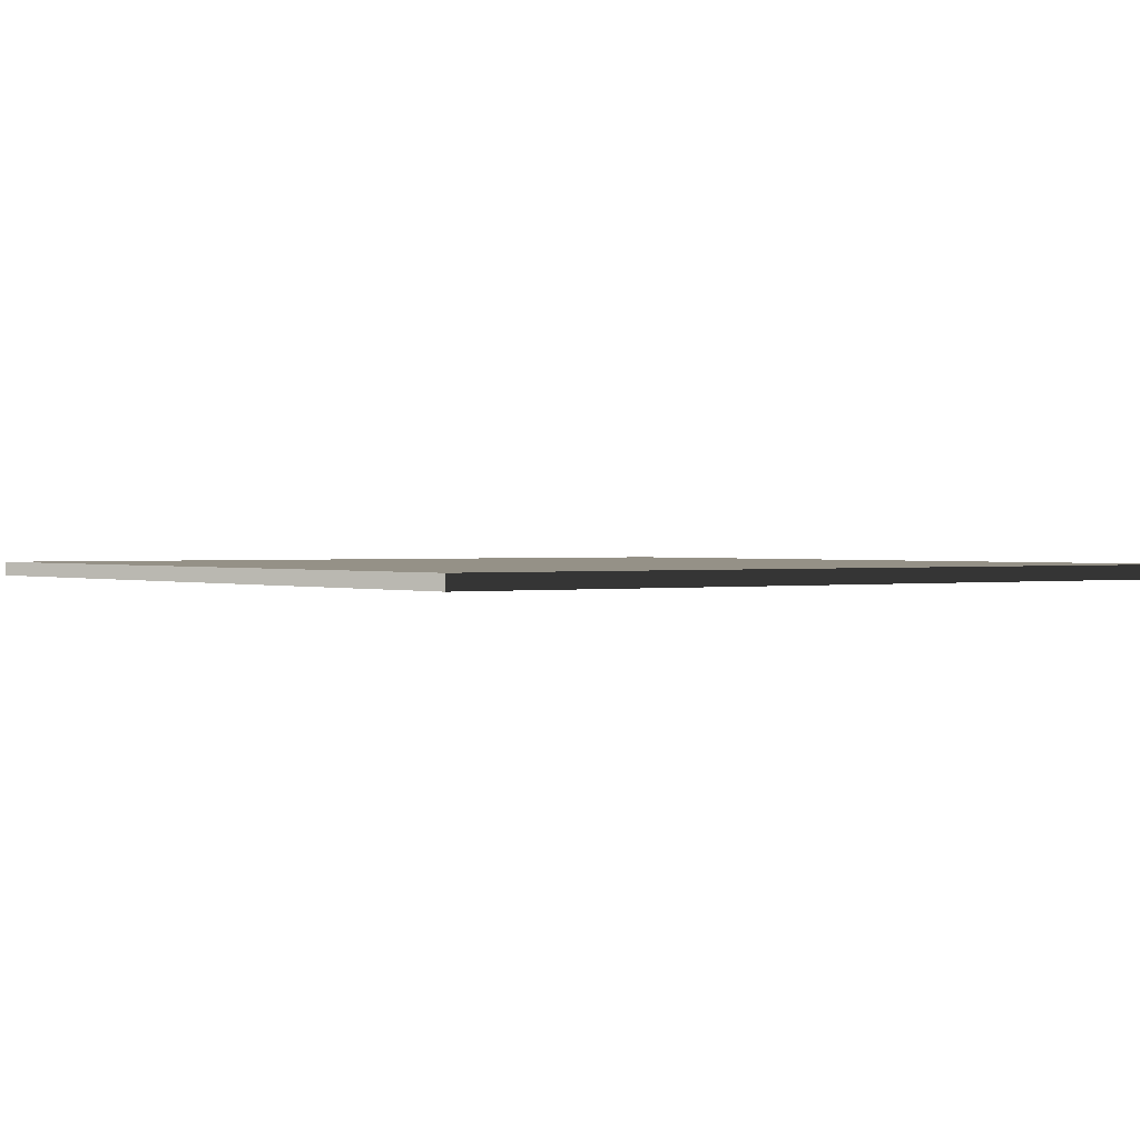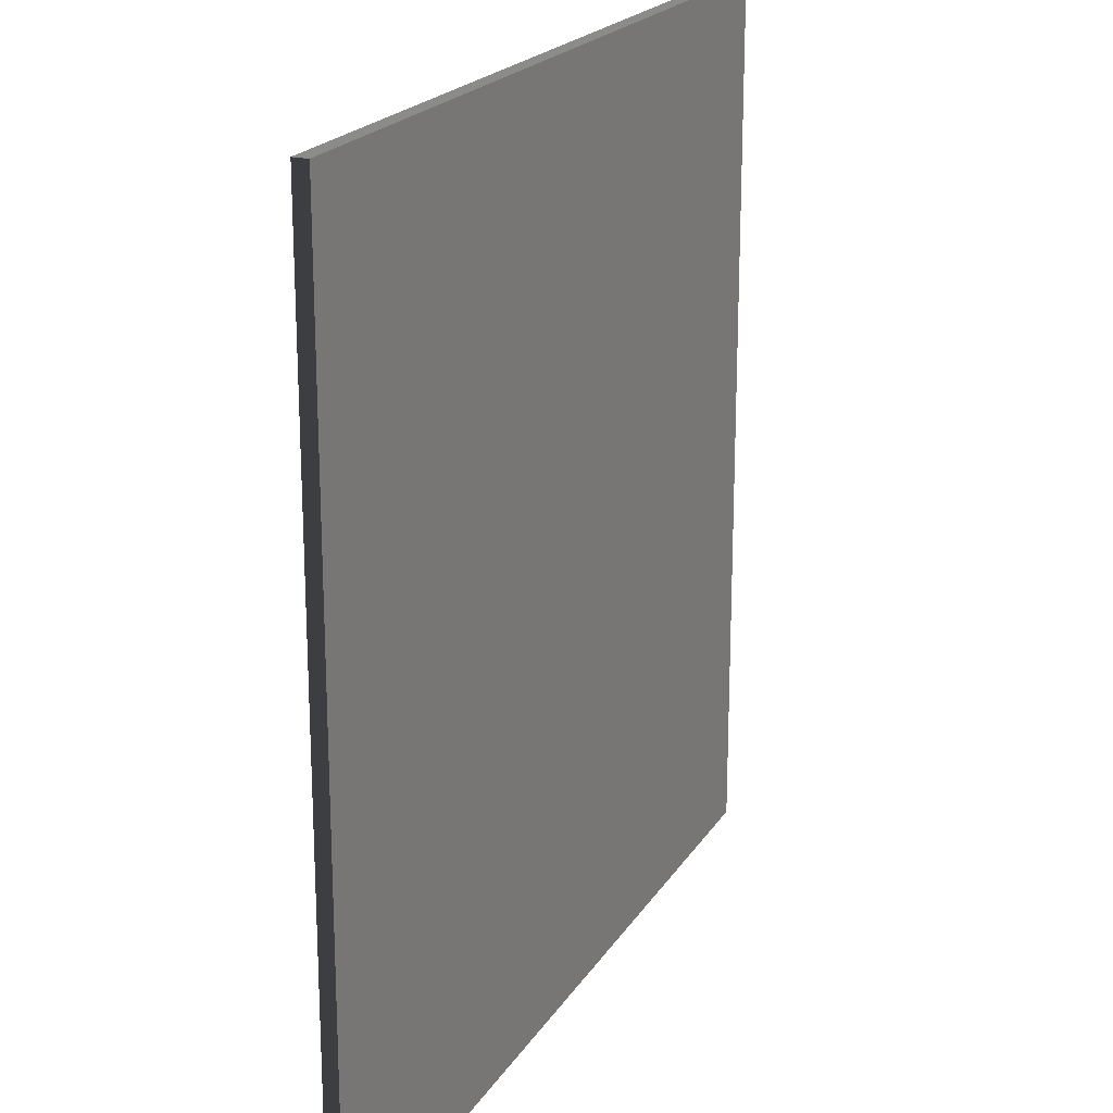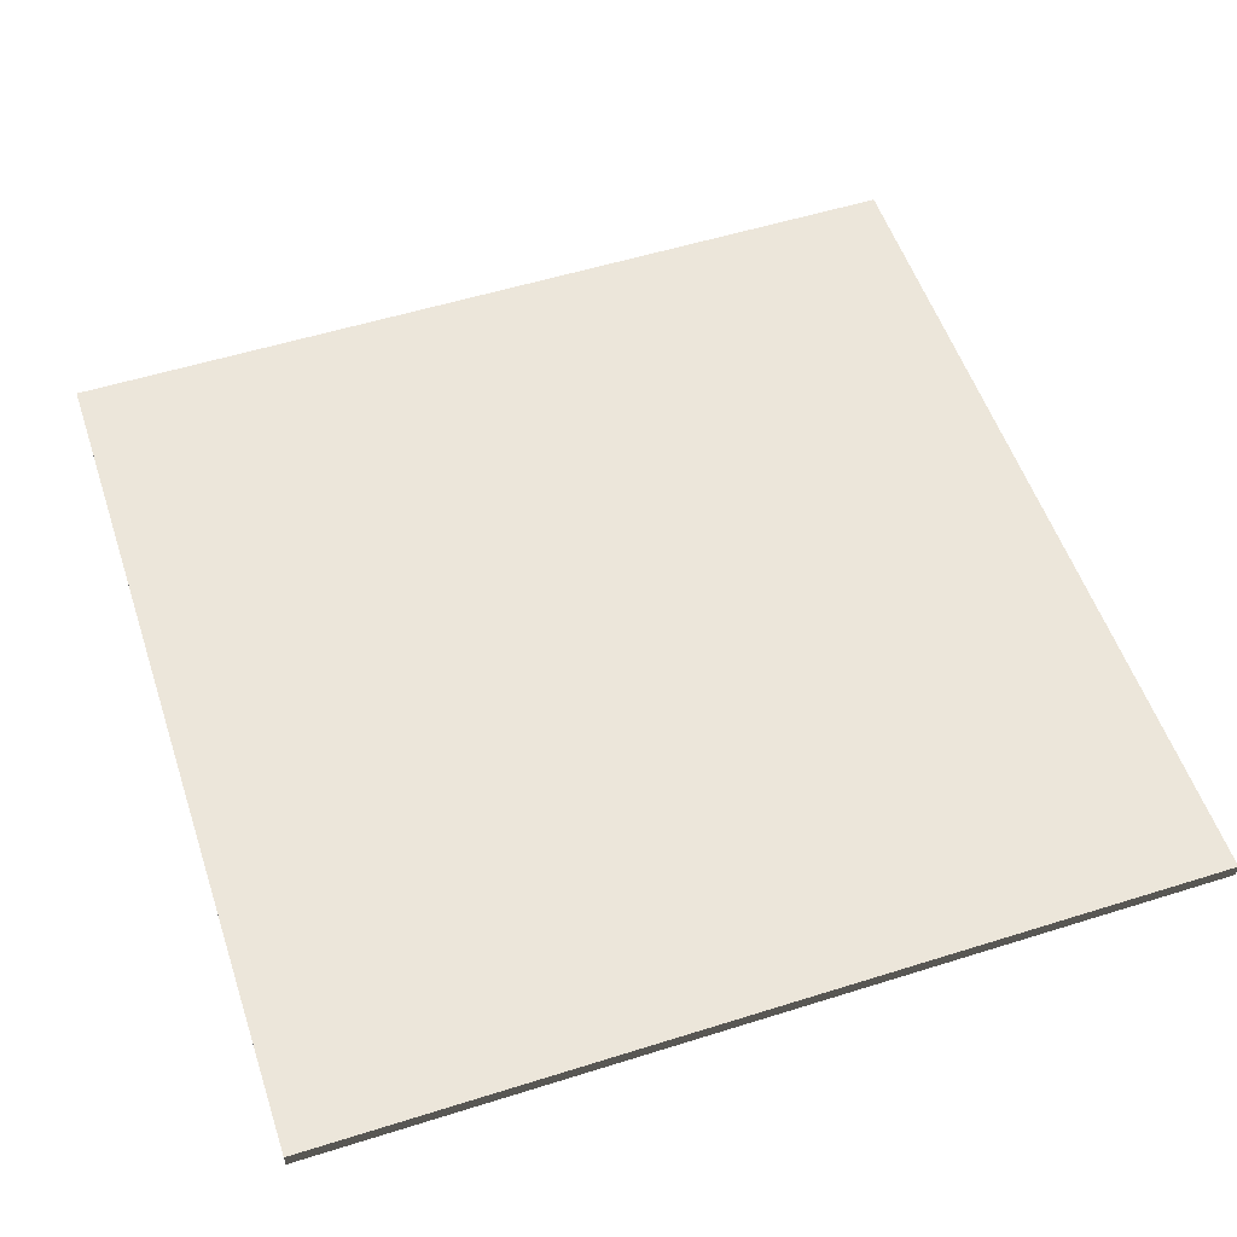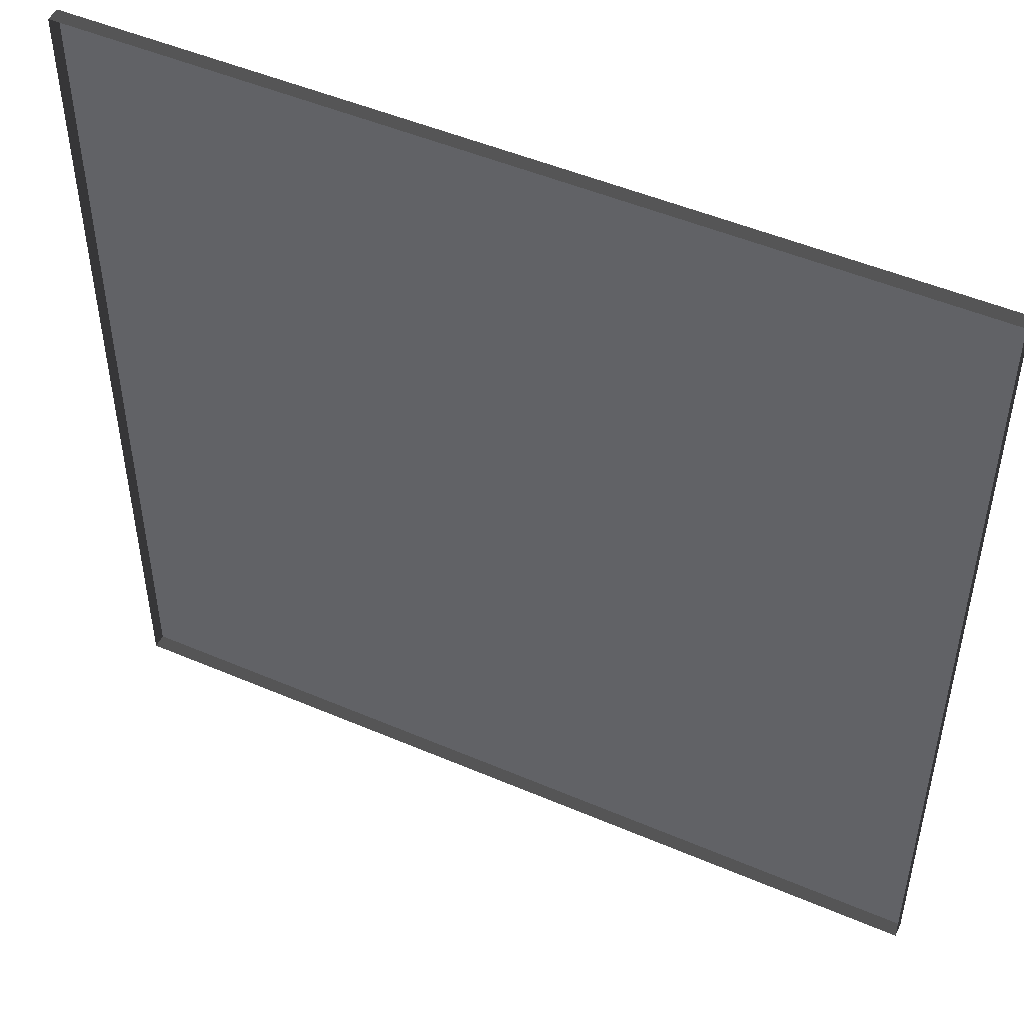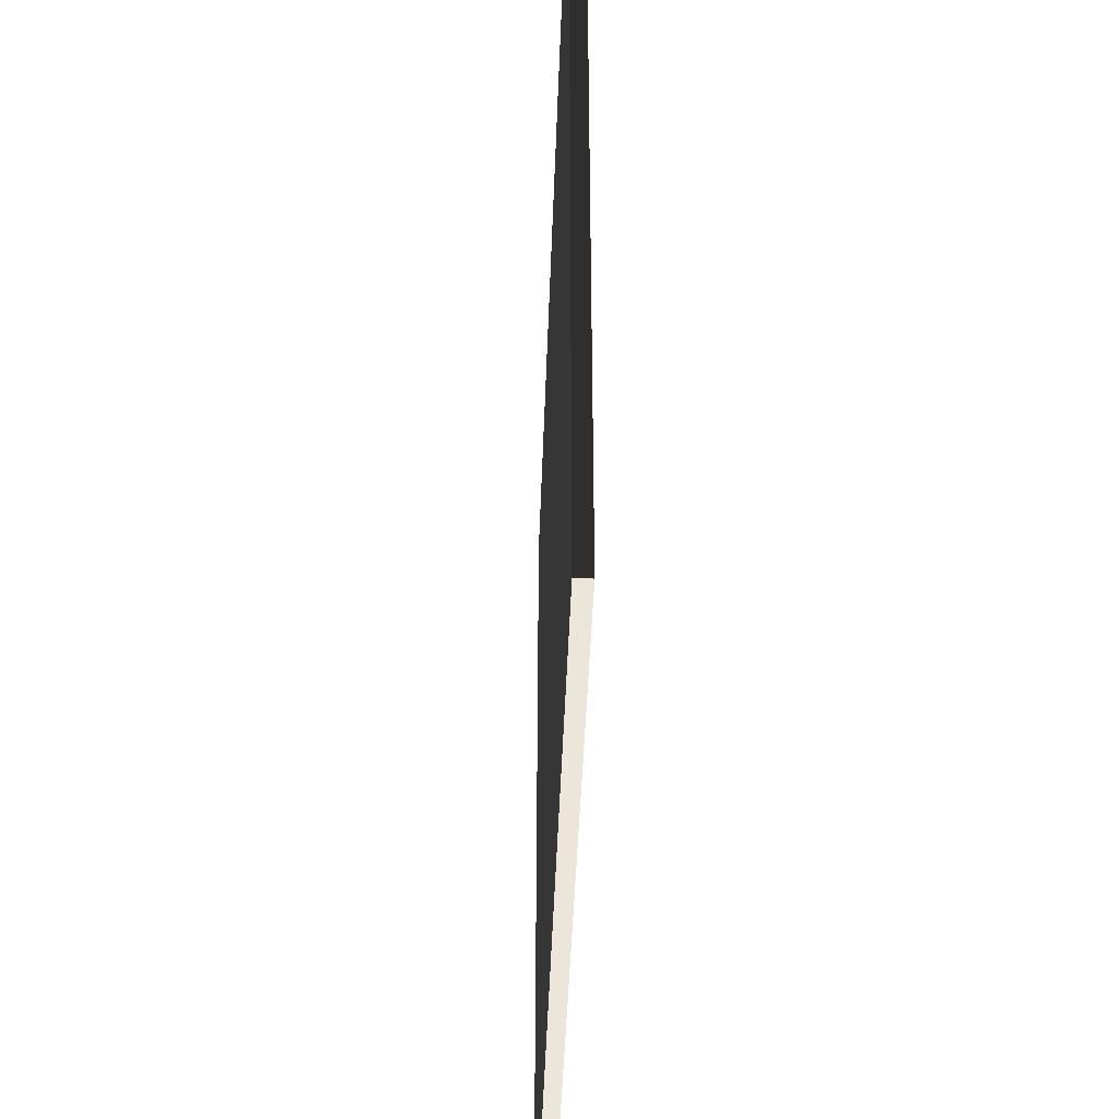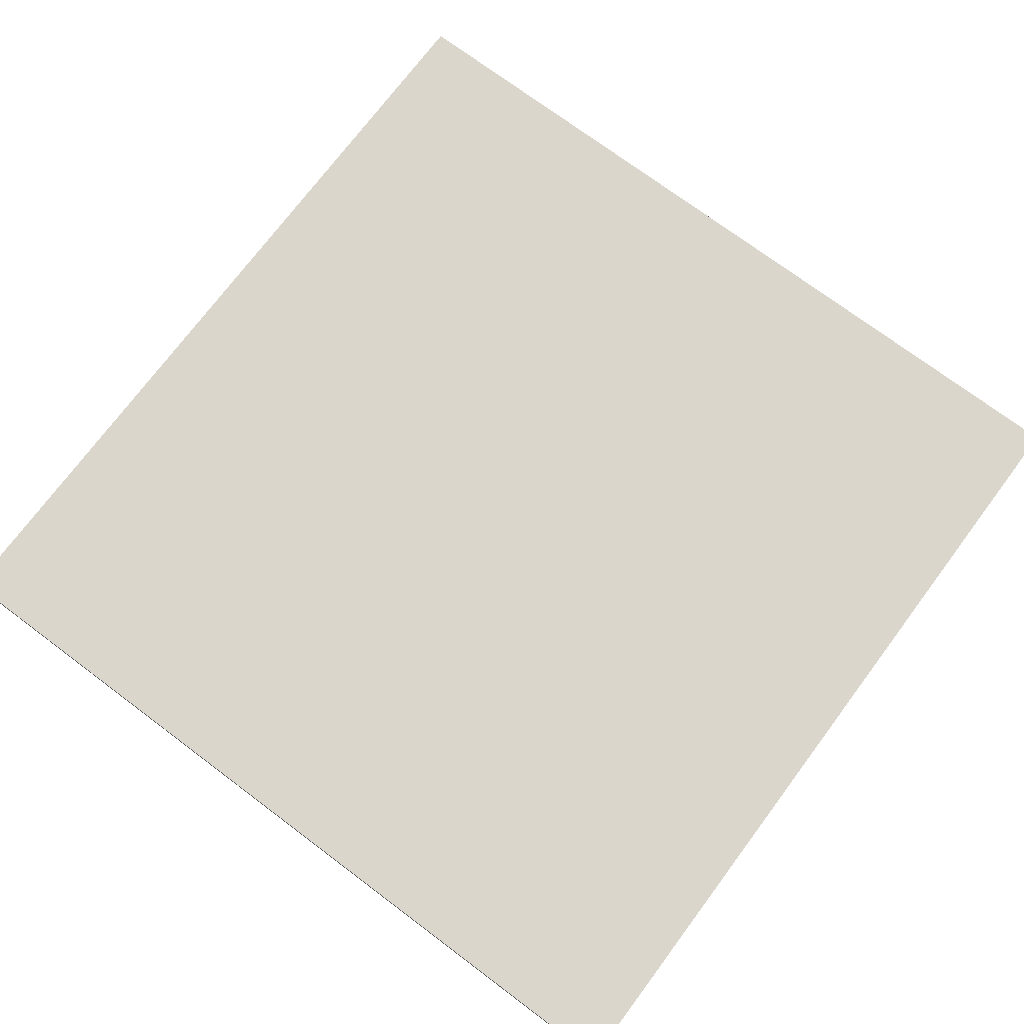
<metadata>
{"format":"obj","ext":"obj","renderer":"f3d","projection":"perspective","resolution":1024,"background":"white","views":[{"elev":0.9,"azim":54.0,"up":"+Y"},{"elev":20.5,"azim":113.3,"up":"+Z"},{"elev":54.5,"azim":-18.4,"up":"+Y"},{"elev":49.1,"azim":25.4,"up":"+Z"},{"elev":-43.9,"azim":-92.0,"up":"+Z"},{"elev":73.6,"azim":-53.2,"up":"+Y"}]}
</metadata>
<code>
v 3 -5.046e-06 7.603e-06
v 2.779e-06 0.05 6.974e-06
v 2.779e-06 -4.828e-06 6.976e-06
v 3 0.05 7.601e-06
v 3 -5.353e-06 3
v 2.789e-06 0.04999 3
v 3 0.04999 3
v 2.789e-06 -5.353e-06 3
v 2.789e-06 -5.353e-06 3
v 2.779e-06 0.05 6.974e-06
v 2.789e-06 0.04999 3
v 2.779e-06 -4.828e-06 6.976e-06
v 3 0.04999 3
v 3 -5.046e-06 7.603e-06
v 3 -5.353e-06 3
v 3 0.05 7.601e-06
v 2.789e-06 0.04999 3
v 3 0.05 7.601e-06
v 3 0.04999 3
v 2.779e-06 0.05 6.974e-06
g floor_3x3m_4_9281_1778
f 1 3 2
f 2 4 1
f 5 7 6
f 6 8 5
f 9 11 10
f 10 12 9
f 13 15 14
f 14 16 13
f 17 19 18
f 18 20 17

</code>
